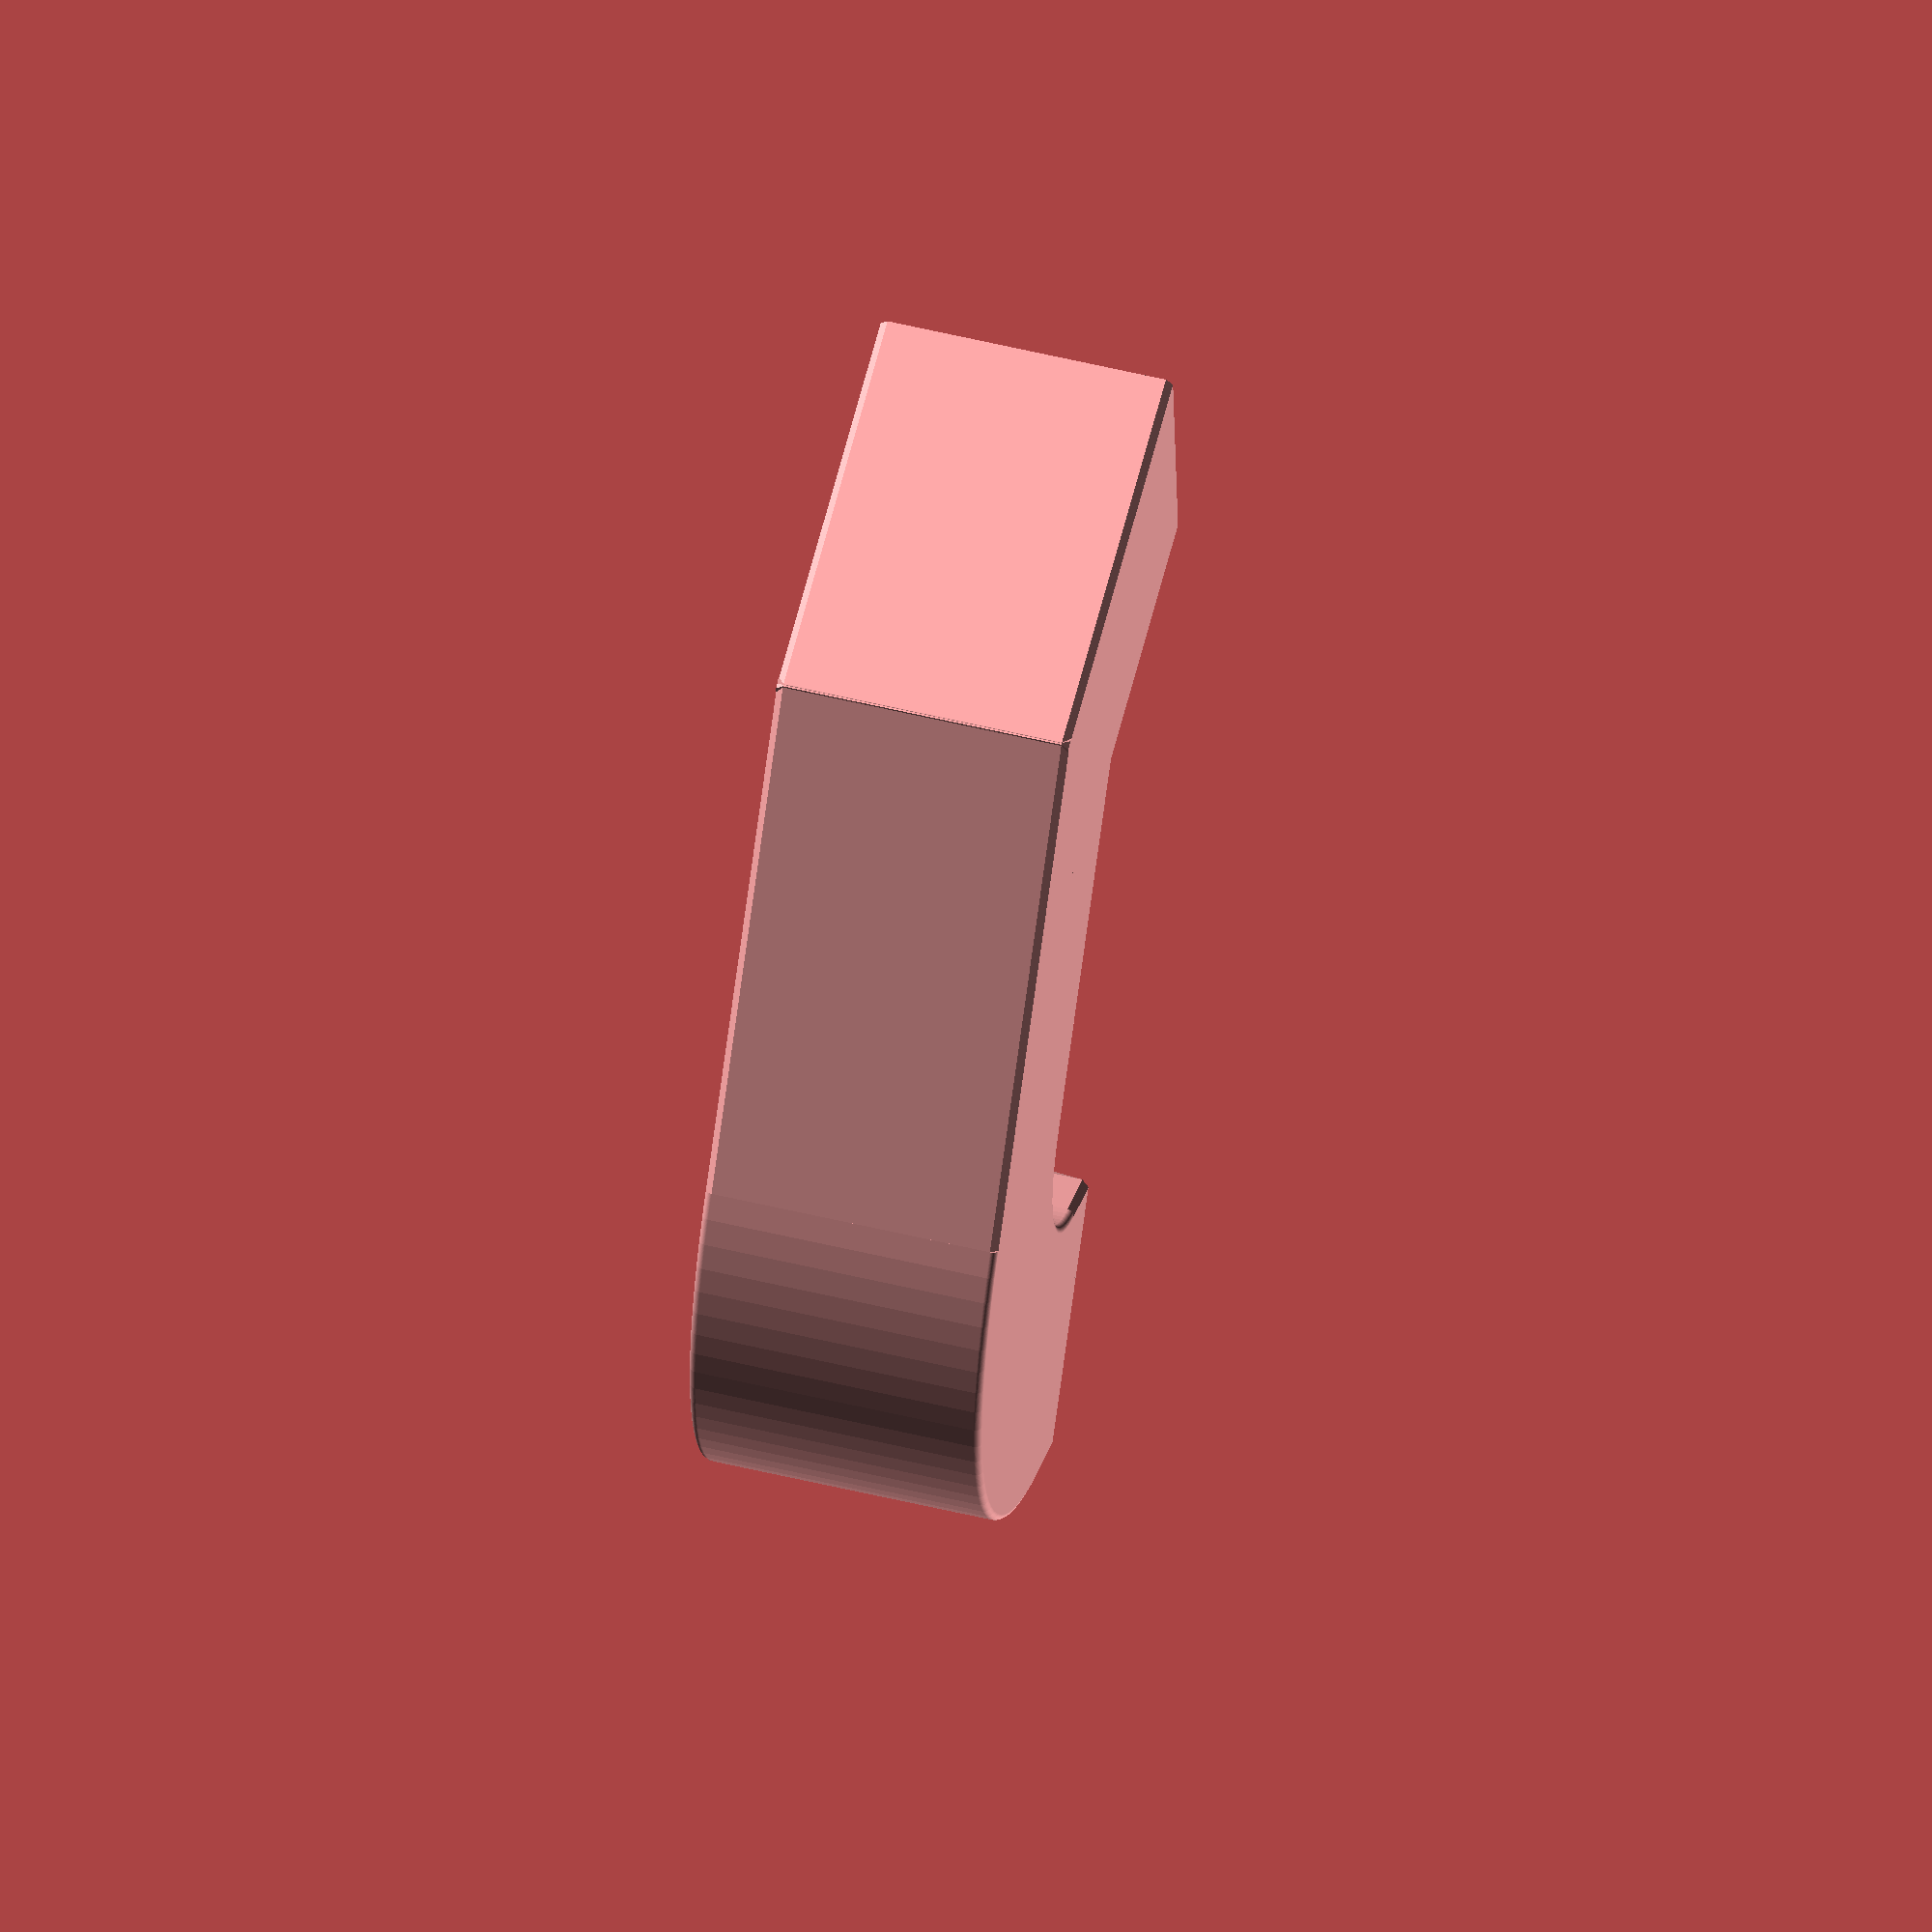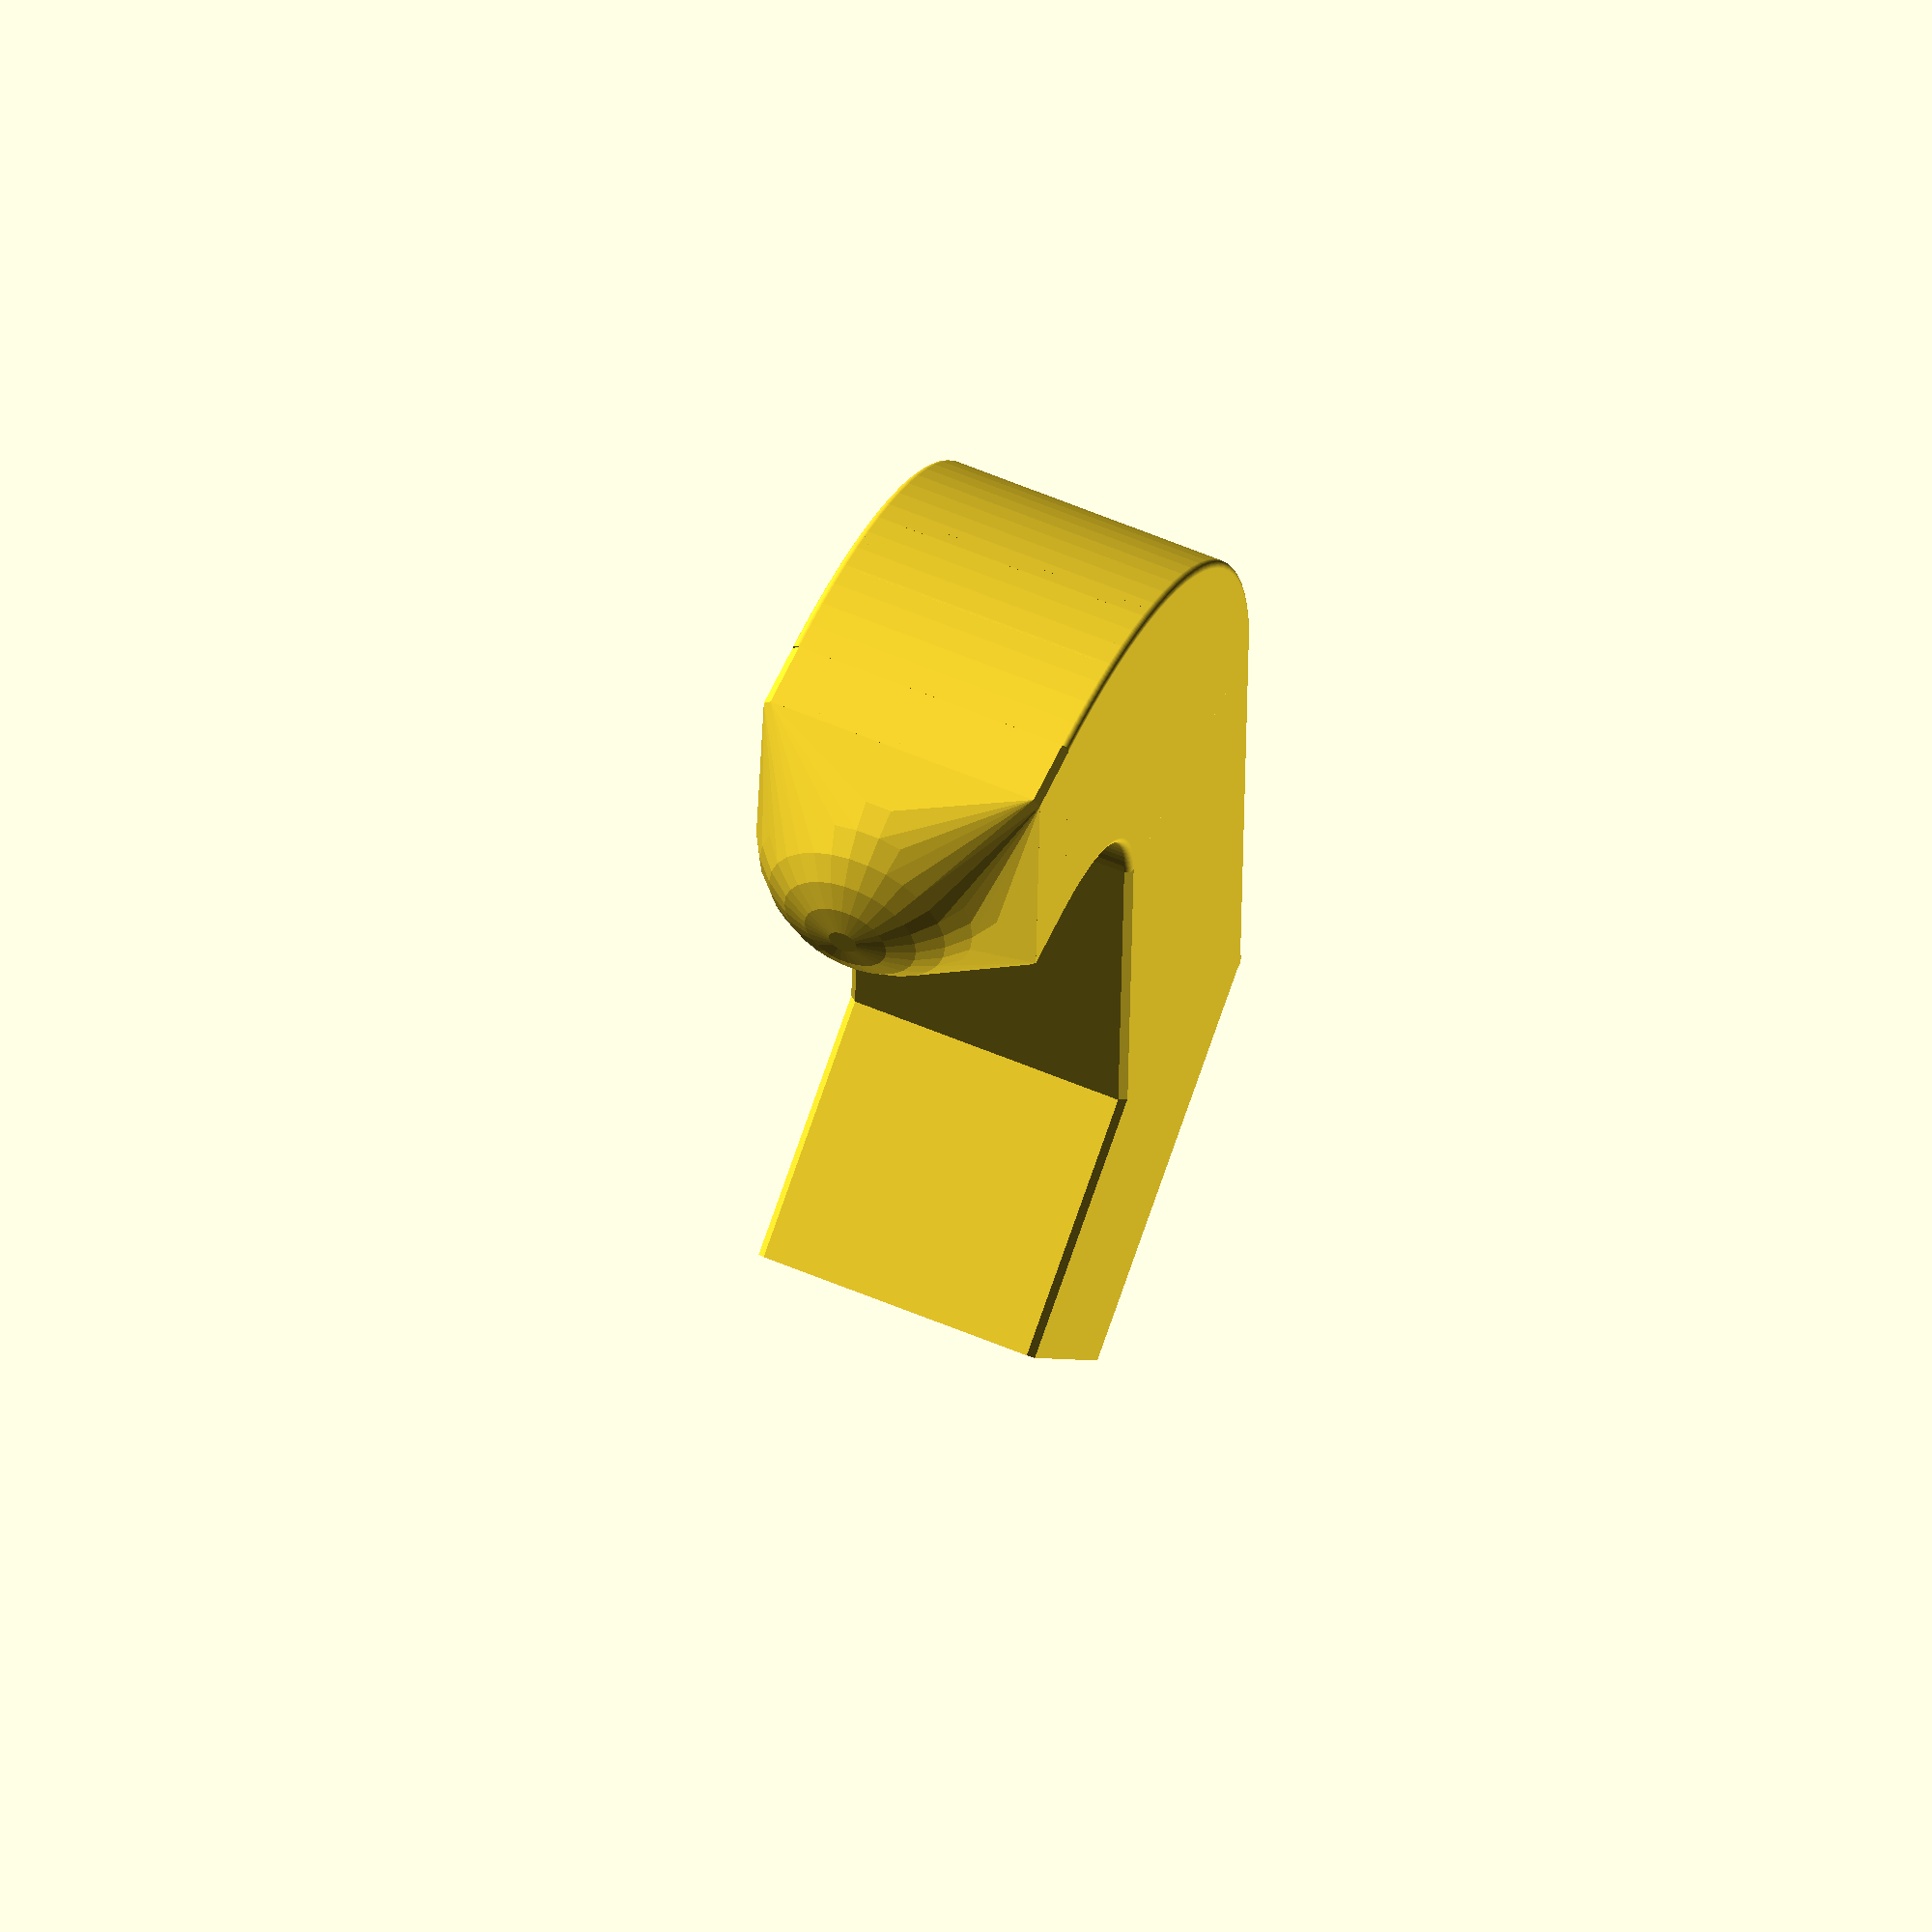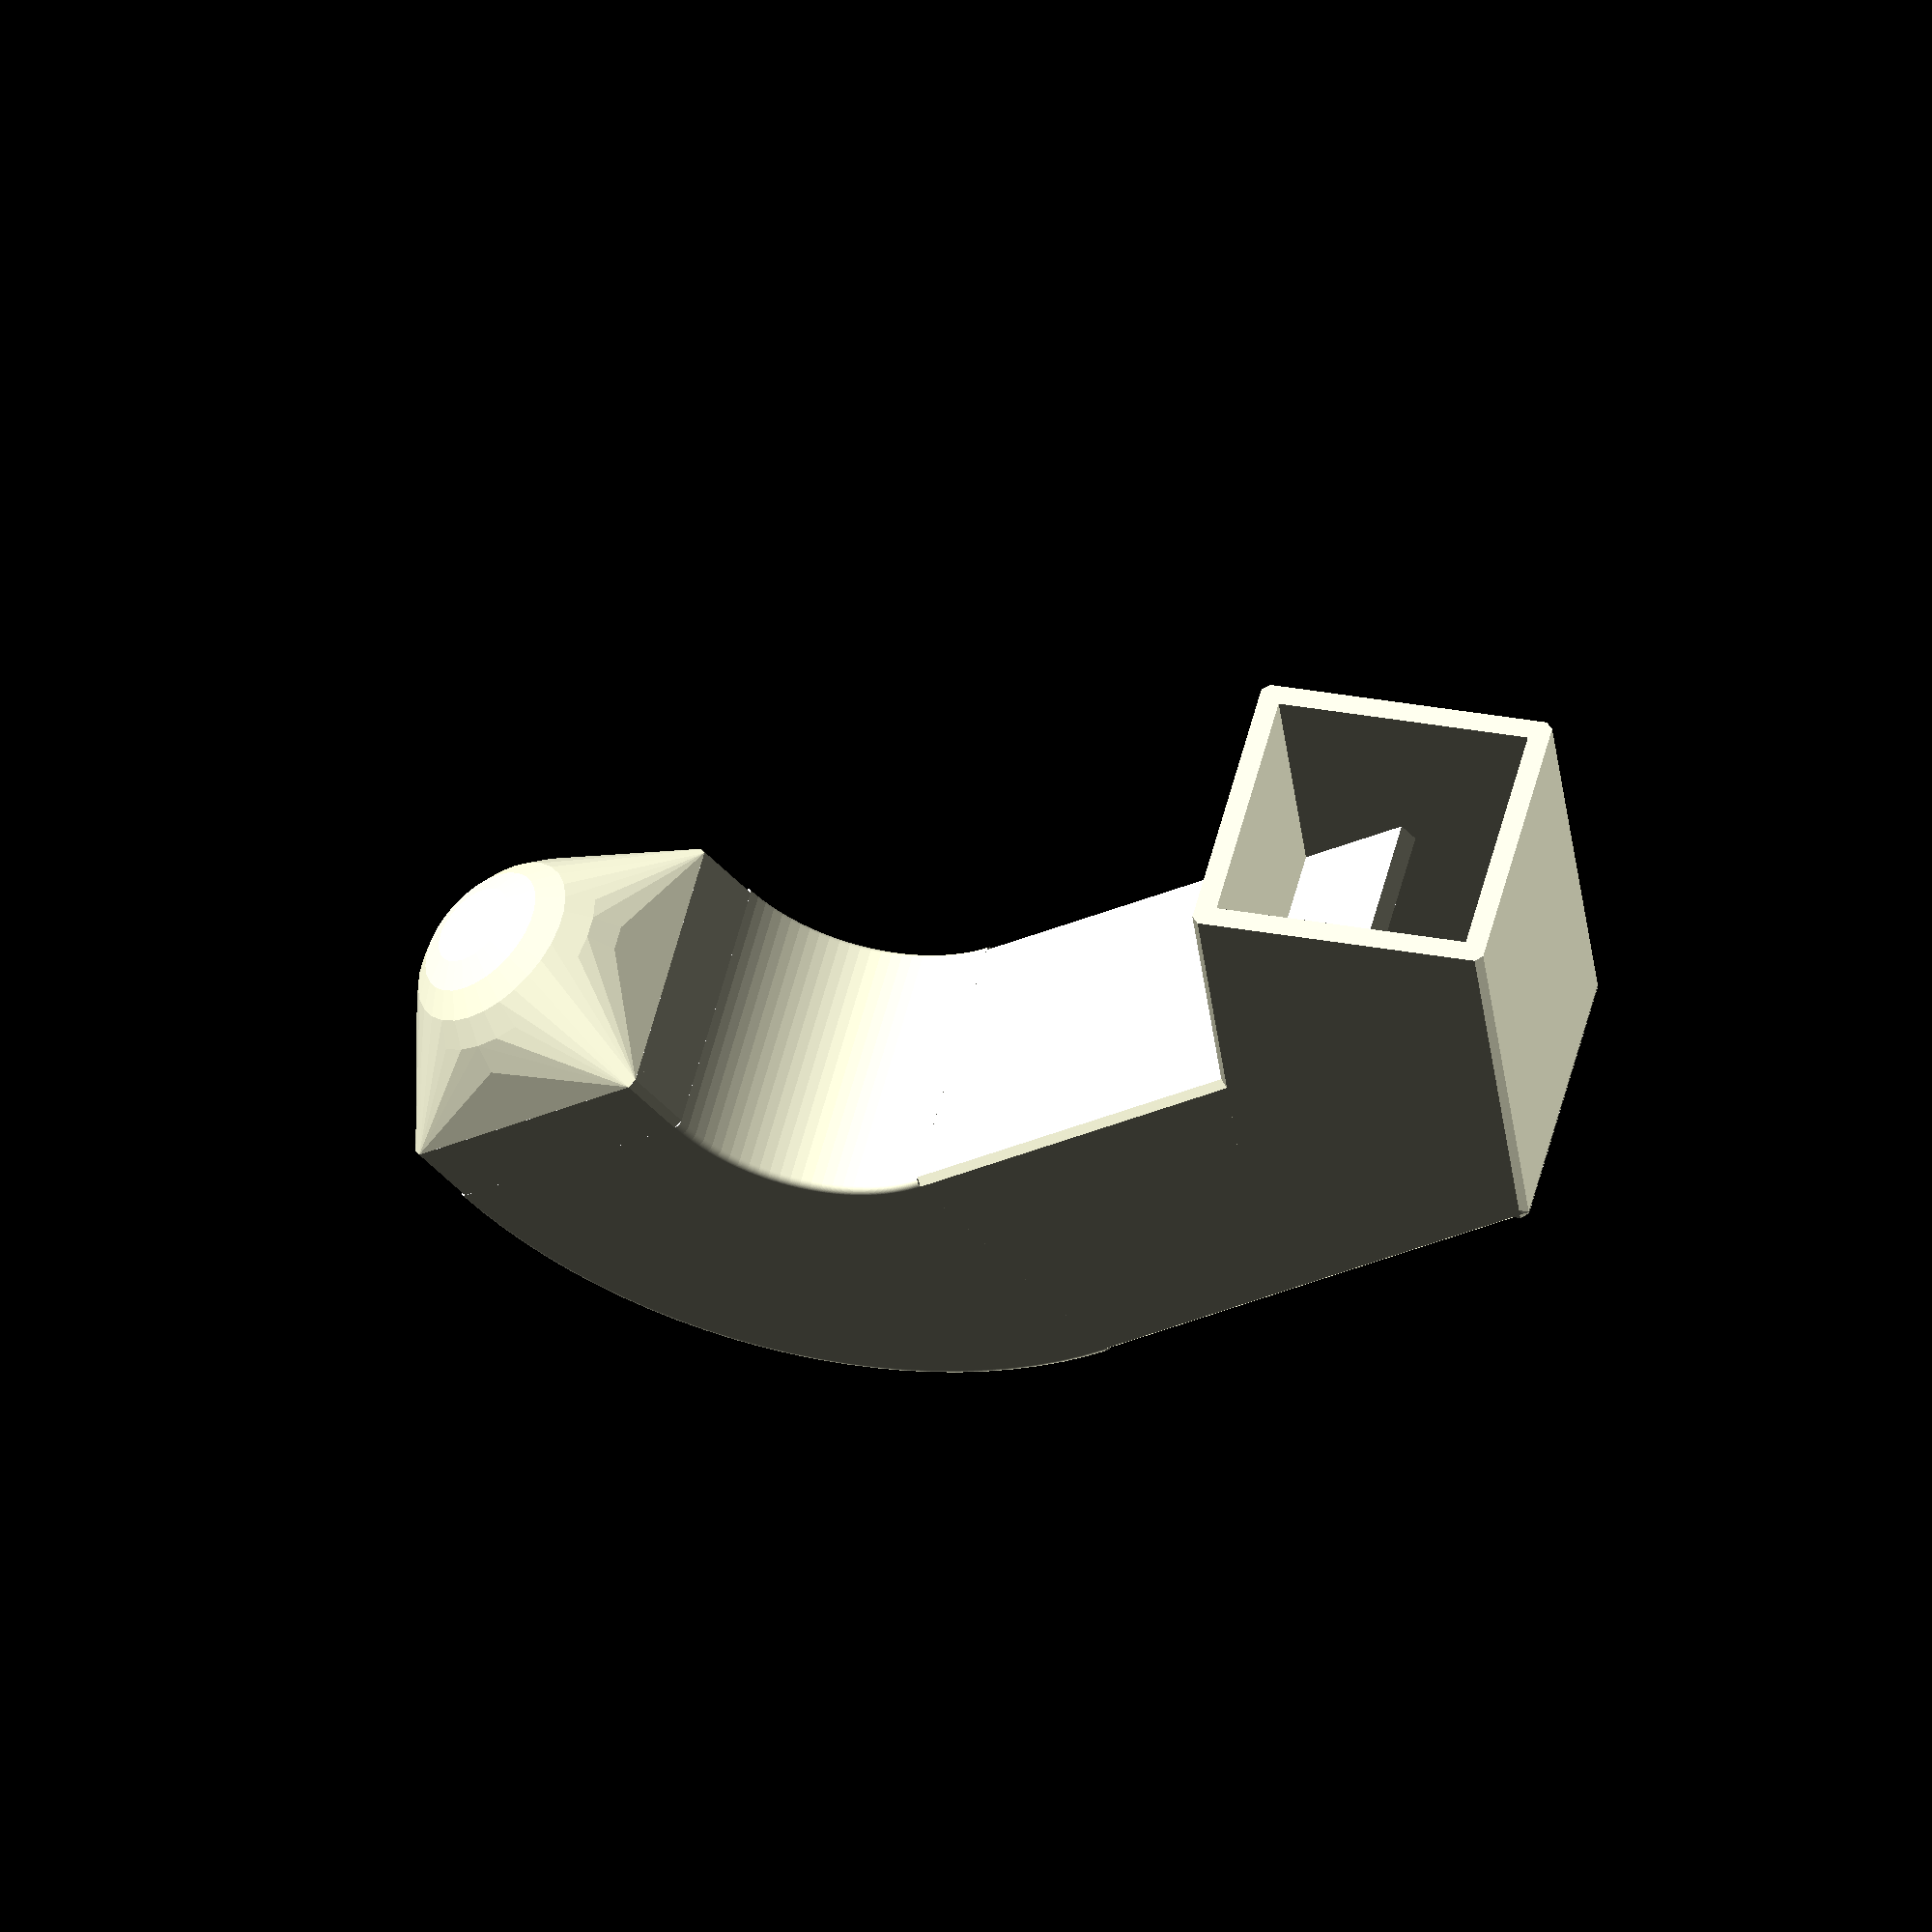
<openscad>

module corner(s,w) {
    intersection() {
    x=s+5;
    rotate_extrude(convexity=100, $fn=100)
    translate([x,0,0])
    offset()
    difference() {
        square([s,s],center=true);
        square([s-w,s-w],center=true);
    }

    translate([0,0,-s])
    cube([s+x,s+x,s+x]);

    }
}

module endcap_blob(s,w) {
    difference() {
        hull() {
            sphere(r=s/2);
            
            linear_extrude(1)
            offset()
            difference() {
                square([s,s],center=true);
                square([s-w,s-w],center=true);
            }    
        }
     
    
        translate([0,0,s/2])
        cube([s,s,s], center=true);
    }
}

module endcap(s,w) {
    difference() {
        
        endcap_blob(s,w);
        translate(0,0,w)
        endcap_blob(s-w,w);
    }

}

module tube(s,w, l) {
    linear_extrude(l)
    offset()
    difference() {
        square([s,s],center=true);
        square([s-w,s-w],center=true);
    }
   
}

corner(40,2);

translate([-10,45,0])
rotate([0,90,0])
endcap(40,2);

translate([-10,45,0])
rotate([0,90,0])
tube(40,2,10);

translate([45,0,0])
rotate([90,0,0])
tube(40,2,80);

translate([5,-97,0])
rotate([0,90,35])
tube(40,2,60);
</openscad>
<views>
elev=123.3 azim=30.9 roll=255.9 proj=o view=solid
elev=121.2 azim=182.1 roll=246.4 proj=o view=solid
elev=305.4 azim=131.3 roll=193.9 proj=o view=solid
</views>
